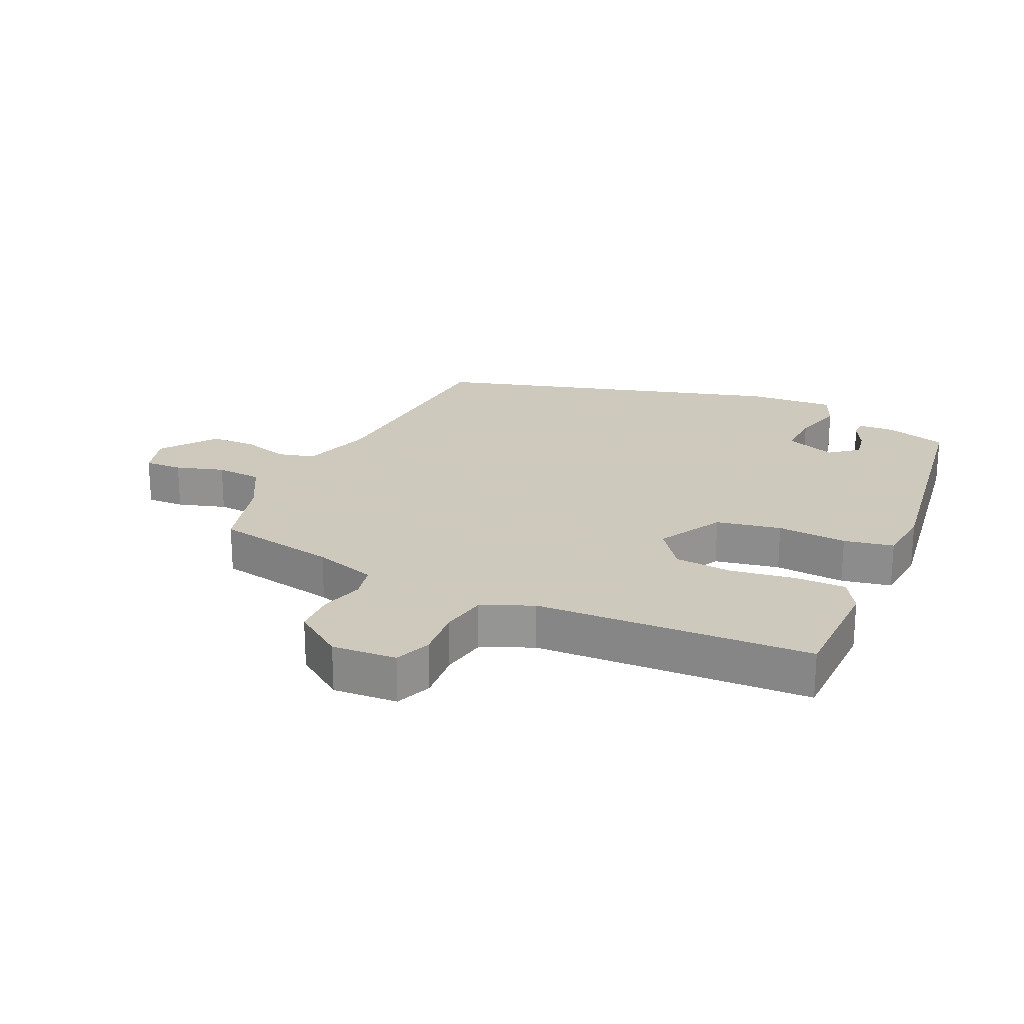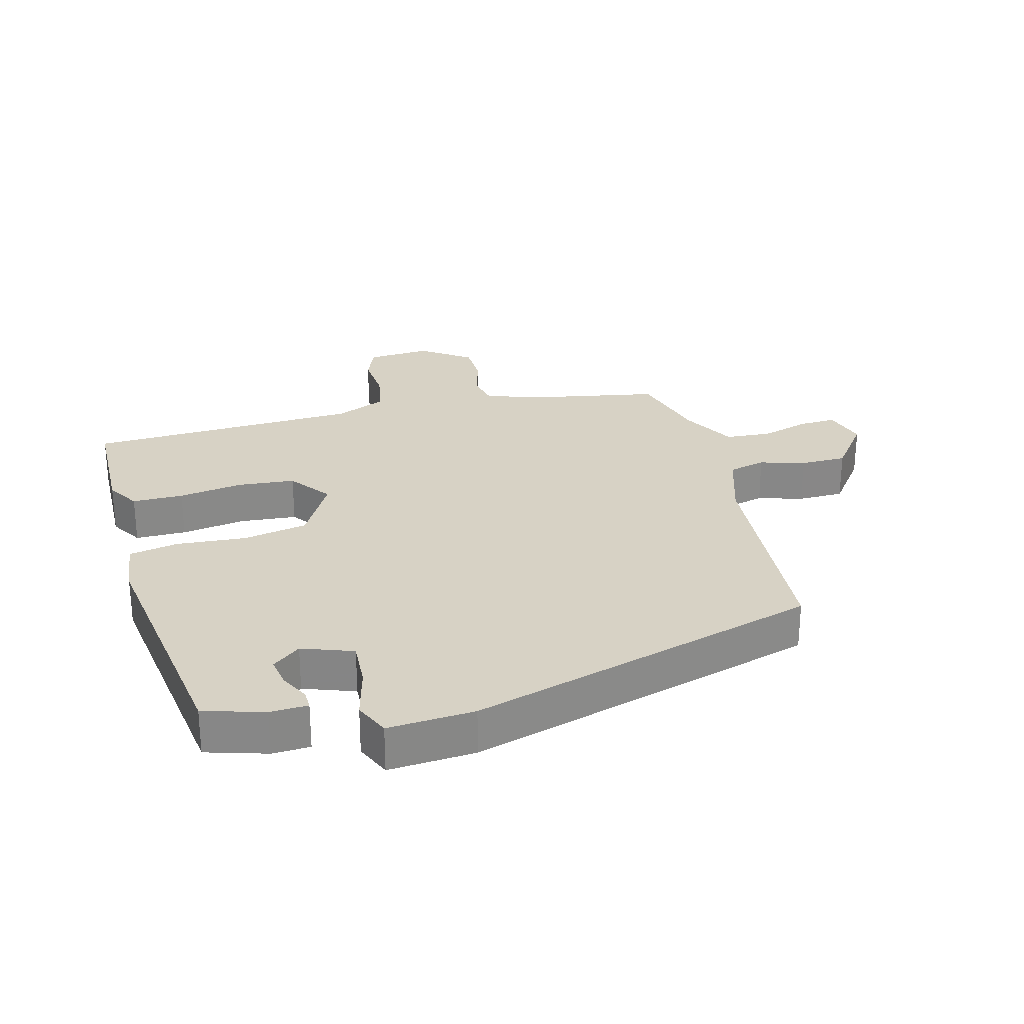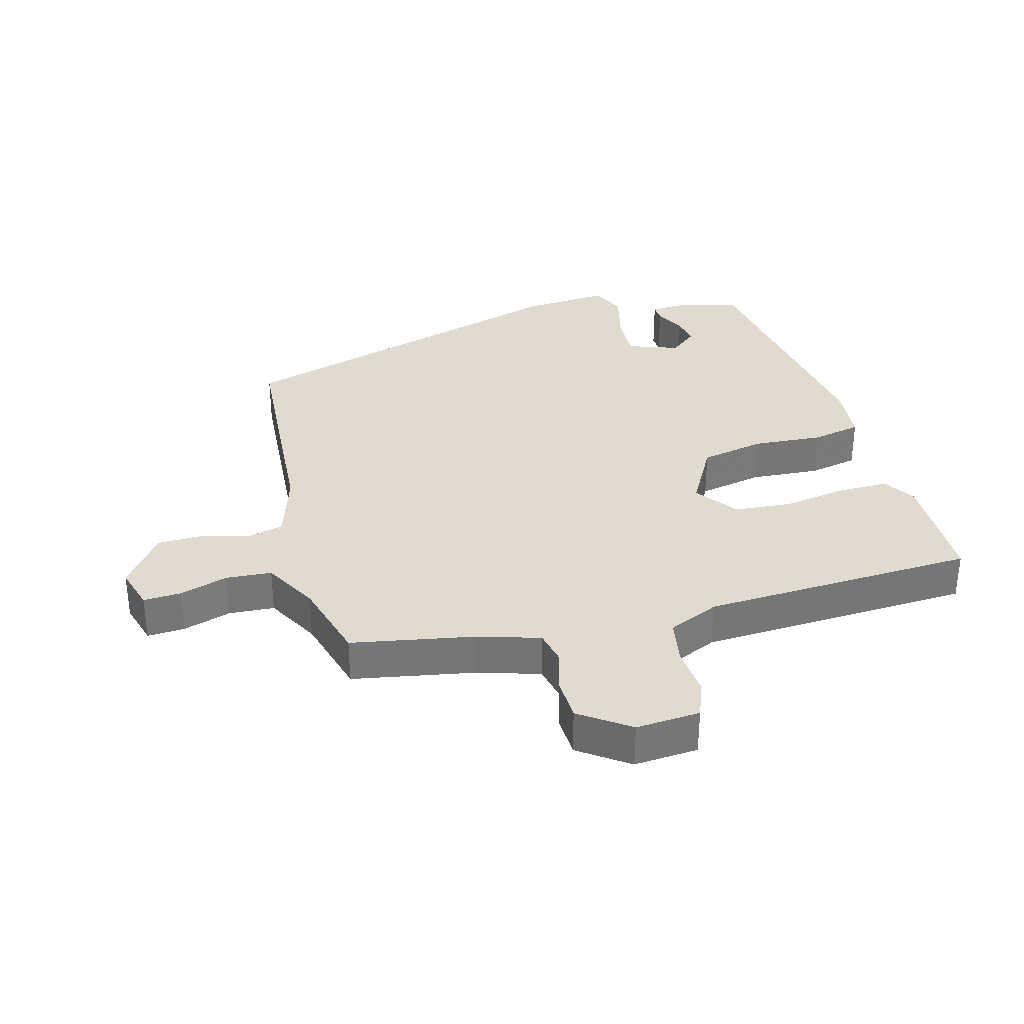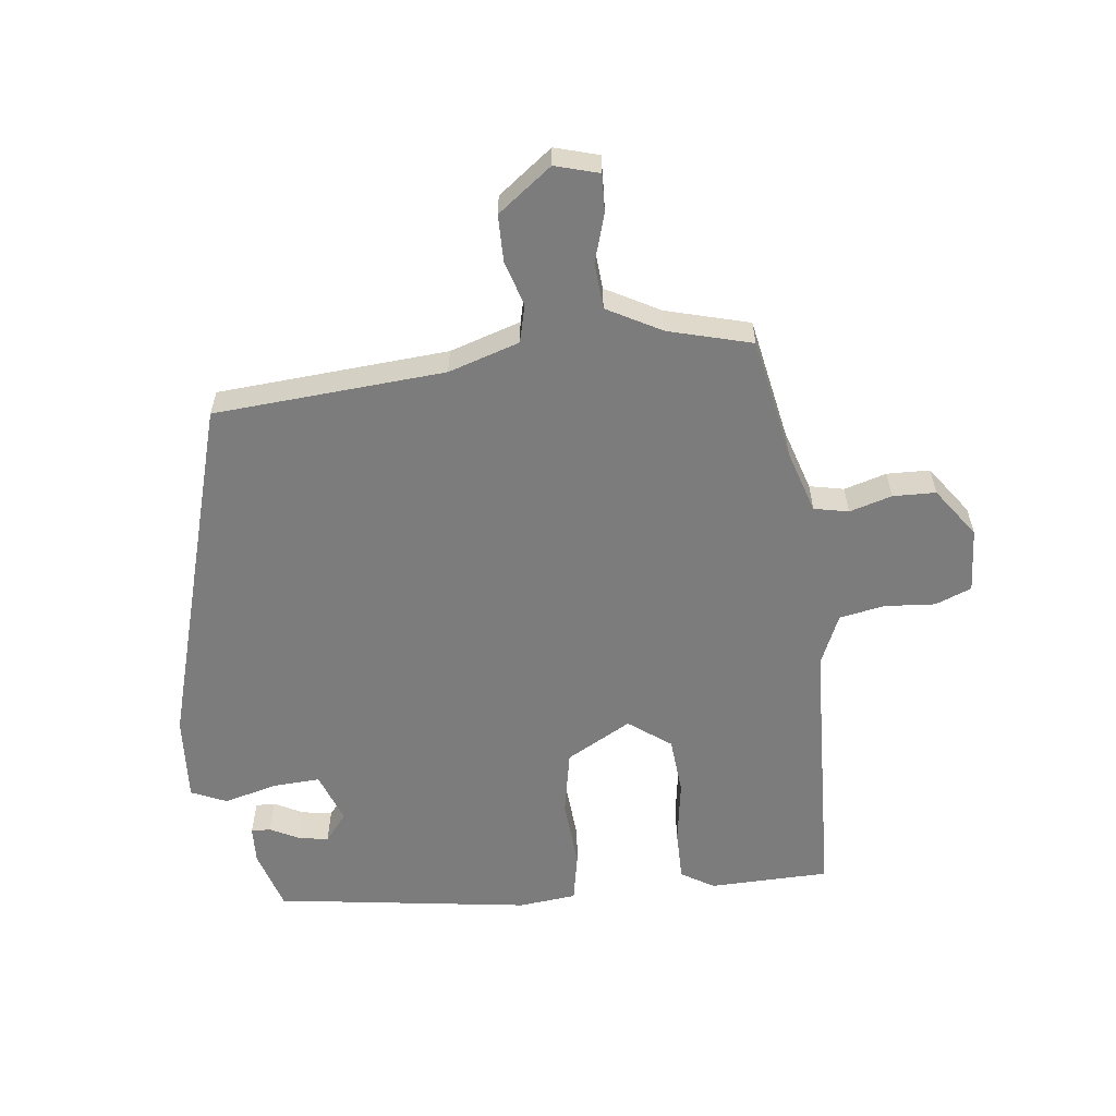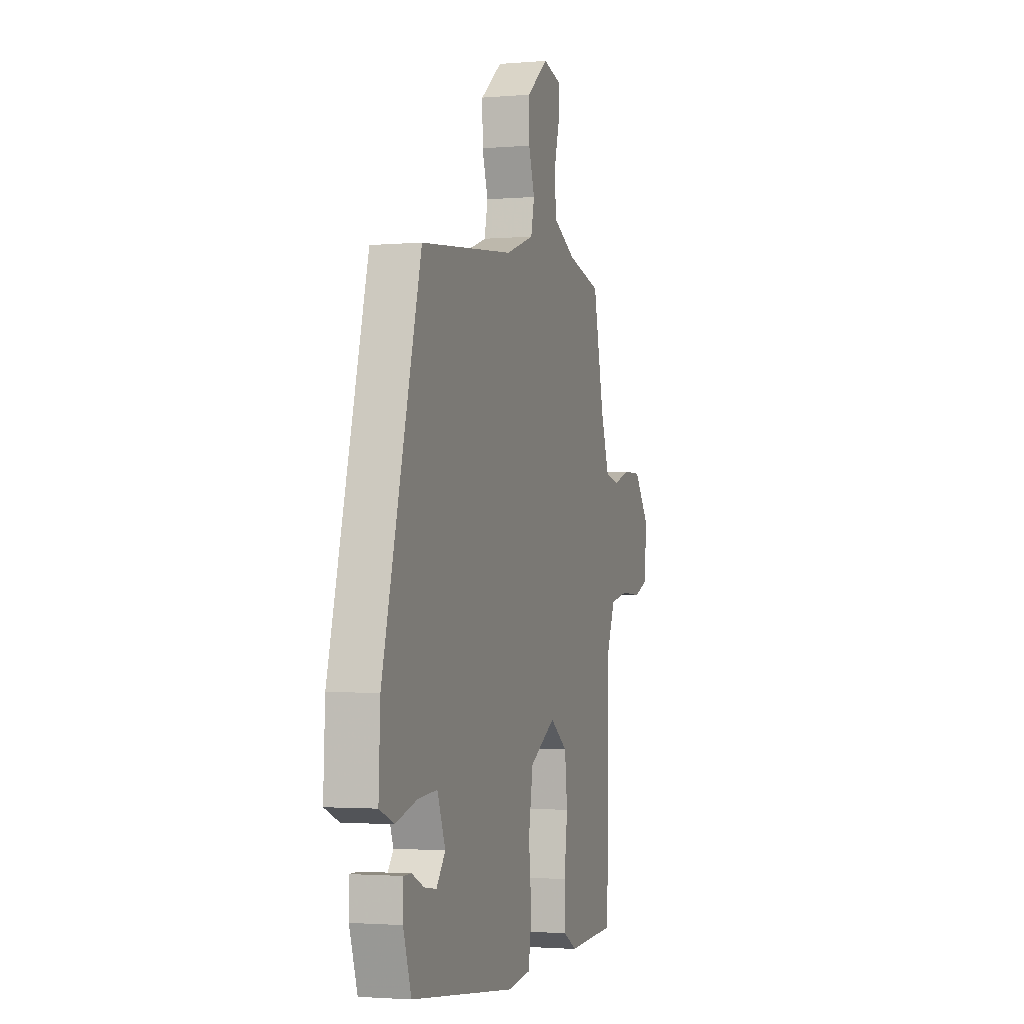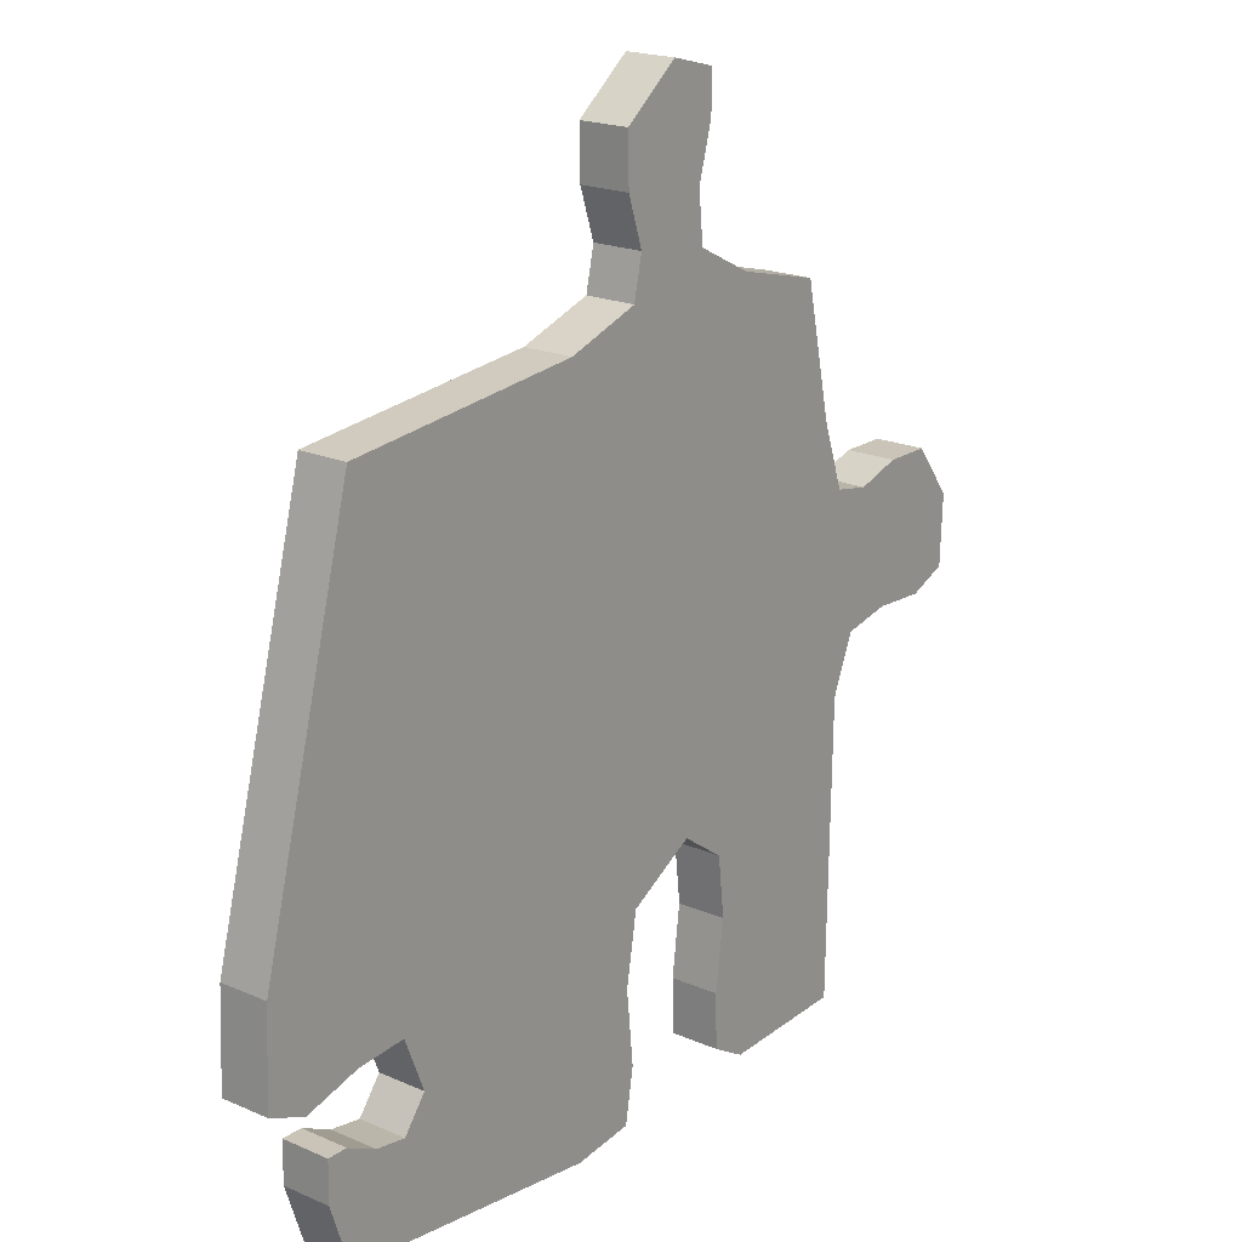
<metadata>
{"format":"obj","ext":"obj","renderer":"f3d","projection":"perspective","resolution":1024,"background":"white","views":[{"elev":22.6,"azim":113.1,"up":"+Y"},{"elev":27.4,"azim":-106.3,"up":"+Y"},{"elev":33.6,"azim":73.1,"up":"+Y"},{"elev":-58.8,"azim":5.3,"up":"+Y"},{"elev":-2.1,"azim":-72.7,"up":"+Z"},{"elev":19.9,"azim":-51.2,"up":"+Z"}]}
</metadata>
<code>
v -0.392 0.07 0.46
v -0.032 0.07 0.496
v 0.078 0.07 0.534
v 0.091 0.07 0.593
v 0.068 0.07 0.663
v 0.067 0.07 0.736
v 0.15 0.07 0.802
v 0.219 0.07 0.784
v 0.218 0.07 0.725
v 0.197 0.07 0.649
v 0.204 0.07 0.577
v 0.29 0.07 0.533
v 0.421 0.07 0.501
v 0.462 0.07 0.311
v 0.495 0.07 0.214
v 0.549 0.07 0.204
v 0.615 0.07 0.225
v 0.682 0.07 0.225
v 0.739 0.07 0.149
v 0.735 0.07 0.048
v 0.679 0.07 0.024
v 0.6 0.07 0.028
v 0.529 0.07 0.013
v 0.496 0.07 -0.068
v 0.489 0.07 -0.498
v 0.301 0.07 -0.507
v 0.249 0.07 -0.477
v 0.247 0.07 -0.397
v 0.26 0.07 -0.296
v 0.25 0.07 -0.206
v 0.183 0.07 -0.159
v 0.083 0.07 -0.218
v 0.066 0.07 -0.32
v 0.077 0.07 -0.429
v 0.064 0.07 -0.507
v -0.026 0.07 -0.519
v -0.427 0.07 -0.472
v -0.458 0.07 -0.378
v -0.457 0.07 -0.319
v -0.427 0.07 -0.319
v -0.381 0.07 -0.341
v -0.334 0.07 -0.348
v -0.3 0.07 -0.303
v -0.331 0.07 -0.224
v -0.405 0.07 -0.23
v -0.488 0.07 -0.254
v -0.544 0.07 -0.231
v -0.538 0.07 -0.095
v -0.392 0 0.46
v -0.032 0 0.496
v 0.078 0 0.534
v 0.091 0 0.593
v 0.068 0 0.663
v 0.067 0 0.736
v 0.15 0 0.802
v 0.219 0 0.784
v 0.218 0 0.725
v 0.197 0 0.649
v 0.204 0 0.577
v 0.29 0 0.533
v 0.421 0 0.501
v 0.462 0 0.311
v 0.495 0 0.214
v 0.549 0 0.204
v 0.615 0 0.225
v 0.682 0 0.225
v 0.739 0 0.149
v 0.735 0 0.048
v 0.679 0 0.024
v 0.6 0 0.028
v 0.529 0 0.013
v 0.496 0 -0.068
v 0.489 0 -0.498
v 0.301 0 -0.507
v 0.249 0 -0.477
v 0.247 0 -0.397
v 0.26 0 -0.296
v 0.25 0 -0.206
v 0.183 0 -0.159
v 0.083 0 -0.218
v 0.066 0 -0.32
v 0.077 0 -0.429
v 0.064 0 -0.507
v -0.026 0 -0.519
v -0.427 0 -0.472
v -0.458 0 -0.378
v -0.457 0 -0.319
v -0.427 0 -0.319
v -0.381 0 -0.341
v -0.334 0 -0.348
v -0.3 0 -0.303
v -0.331 0 -0.224
v -0.405 0 -0.23
v -0.488 0 -0.254
v -0.544 0 -0.231
v -0.538 0 -0.095
f 45 46 47 48
f 44 45 48 1
f 43 44 1 2
f 38 39 40 41
f 38 41 42
f 37 38 42
f 36 37 42 43
f 33 34 35 36
f 32 33 36 43
f 26 27 28 29
f 24 25 26 29
f 23 24 29 30
f 19 20 21 22
f 19 22 23
f 16 17 18 19
f 15 16 19 23
f 14 15 23 30
f 12 13 14 30
f 7 8 9 10
f 7 10 11
f 4 5 6 7
f 3 4 7 11
f 31 32 43 2
f 11 12 30 31
f 2 3 11 31
f 96 95 94 93
f 49 96 93 92
f 50 49 92 91
f 89 88 87 86
f 90 89 86
f 90 86 85
f 91 90 85 84
f 84 83 82 81
f 91 84 81 80
f 77 76 75 74
f 77 74 73 72
f 78 77 72 71
f 70 69 68 67
f 71 70 67
f 67 66 65 64
f 71 67 64 63
f 78 71 63 62
f 78 62 61 60
f 58 57 56 55
f 59 58 55
f 55 54 53 52
f 59 55 52 51
f 50 91 80 79
f 79 78 60 59
f 79 59 51 50
f 1 49 50 2
f 2 50 51 3
f 3 51 52 4
f 4 52 53 5
f 5 53 54 6
f 6 54 55 7
f 7 55 56 8
f 8 56 57 9
f 9 57 58 10
f 10 58 59 11
f 11 59 60 12
f 12 60 61 13
f 13 61 62 14
f 14 62 63 15
f 15 63 64 16
f 16 64 65 17
f 17 65 66 18
f 18 66 67 19
f 19 67 68 20
f 20 68 69 21
f 21 69 70 22
f 22 70 71 23
f 23 71 72 24
f 24 72 73 25
f 25 73 74 26
f 26 74 75 27
f 27 75 76 28
f 28 76 77 29
f 29 77 78 30
f 30 78 79 31
f 31 79 80 32
f 32 80 81 33
f 33 81 82 34
f 34 82 83 35
f 35 83 84 36
f 36 84 85 37
f 37 85 86 38
f 38 86 87 39
f 39 87 88 40
f 40 88 89 41
f 41 89 90 42
f 42 90 91 43
f 43 91 92 44
f 44 92 93 45
f 45 93 94 46
f 46 94 95 47
f 47 95 96 48
f 48 96 49 1

</code>
